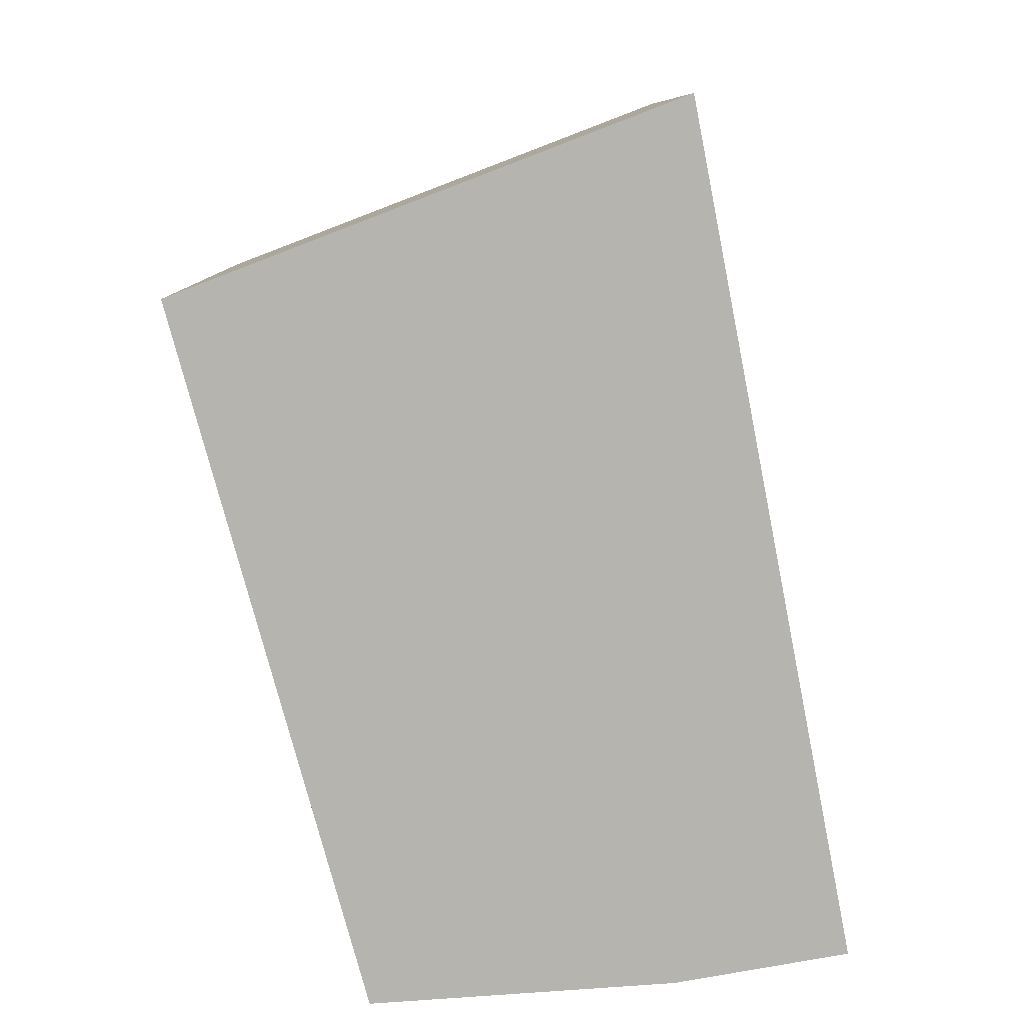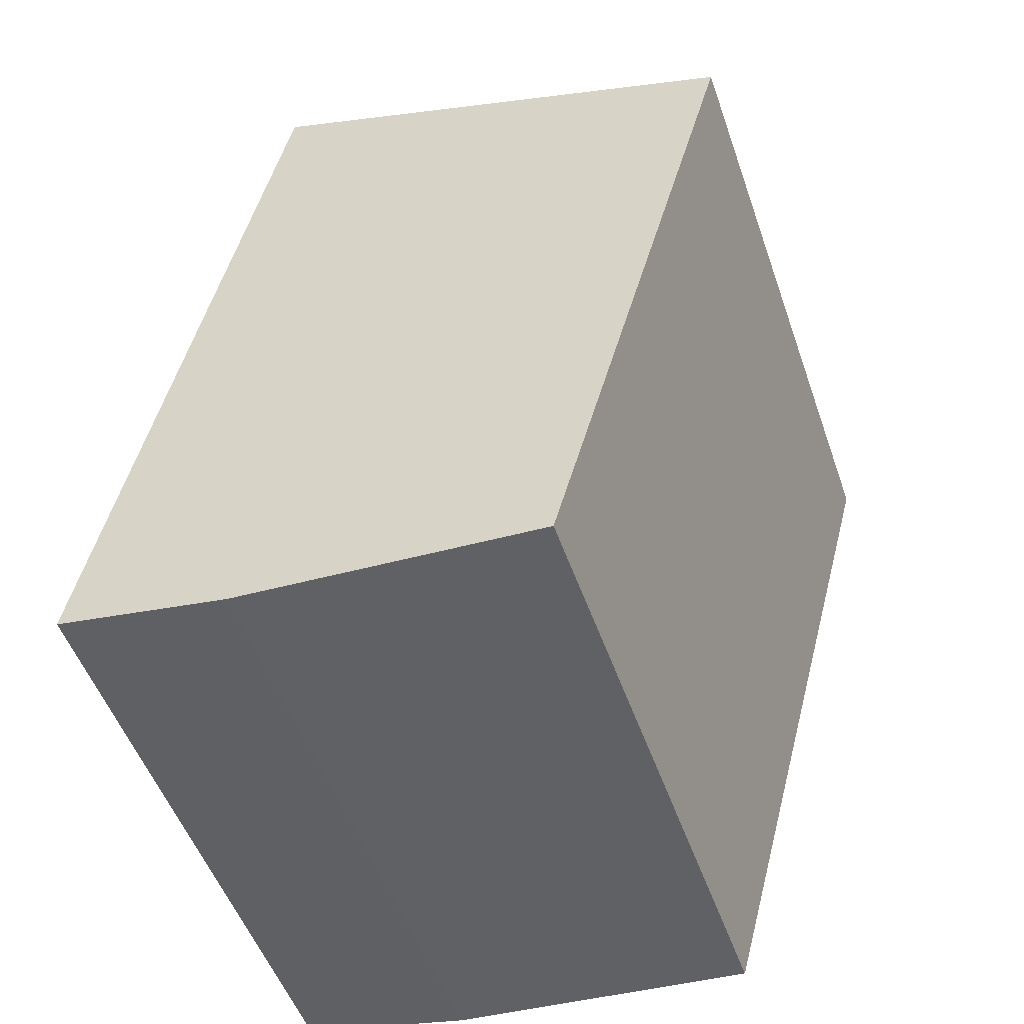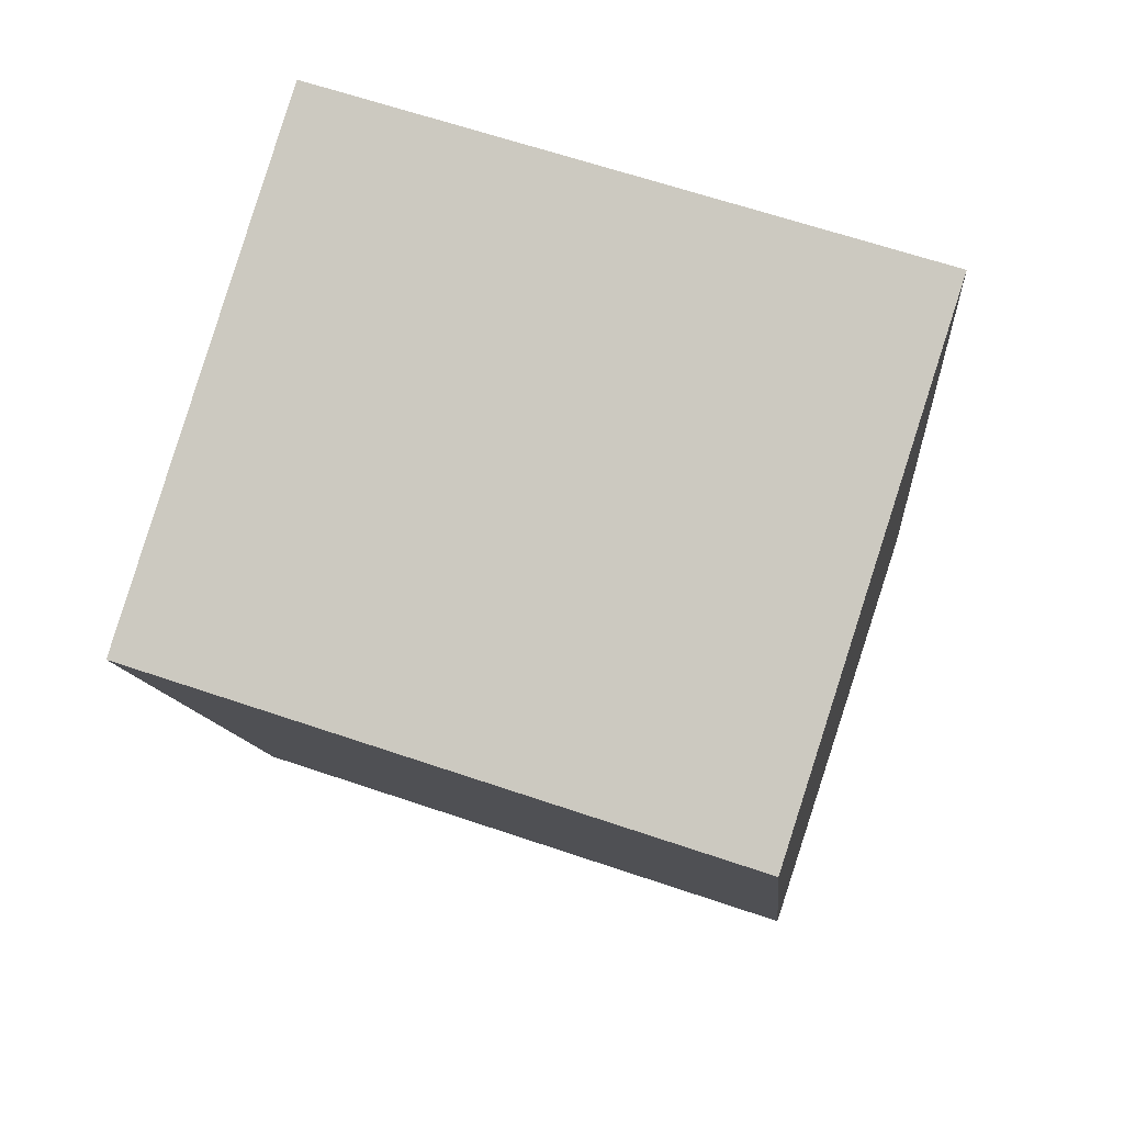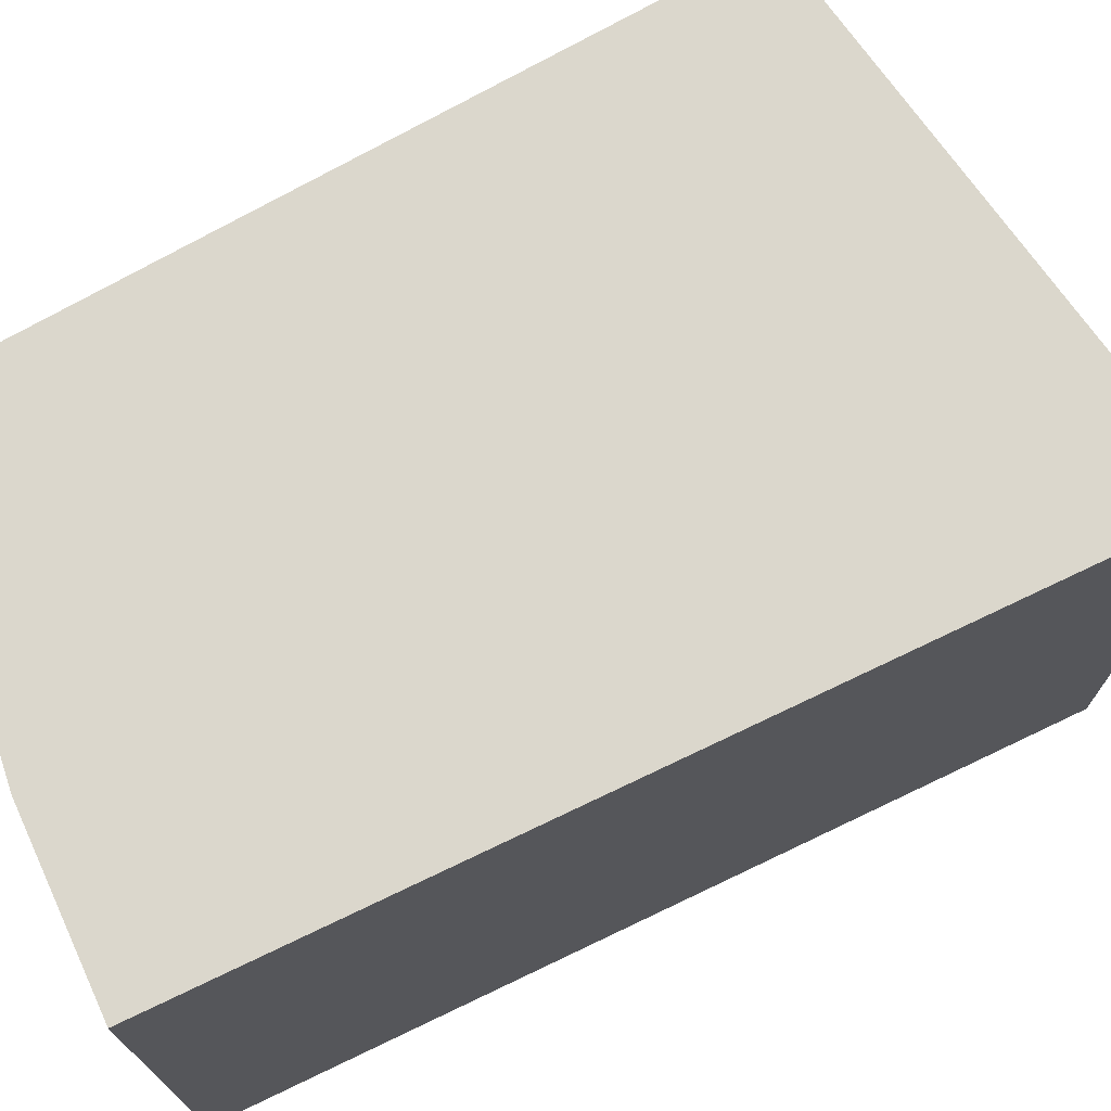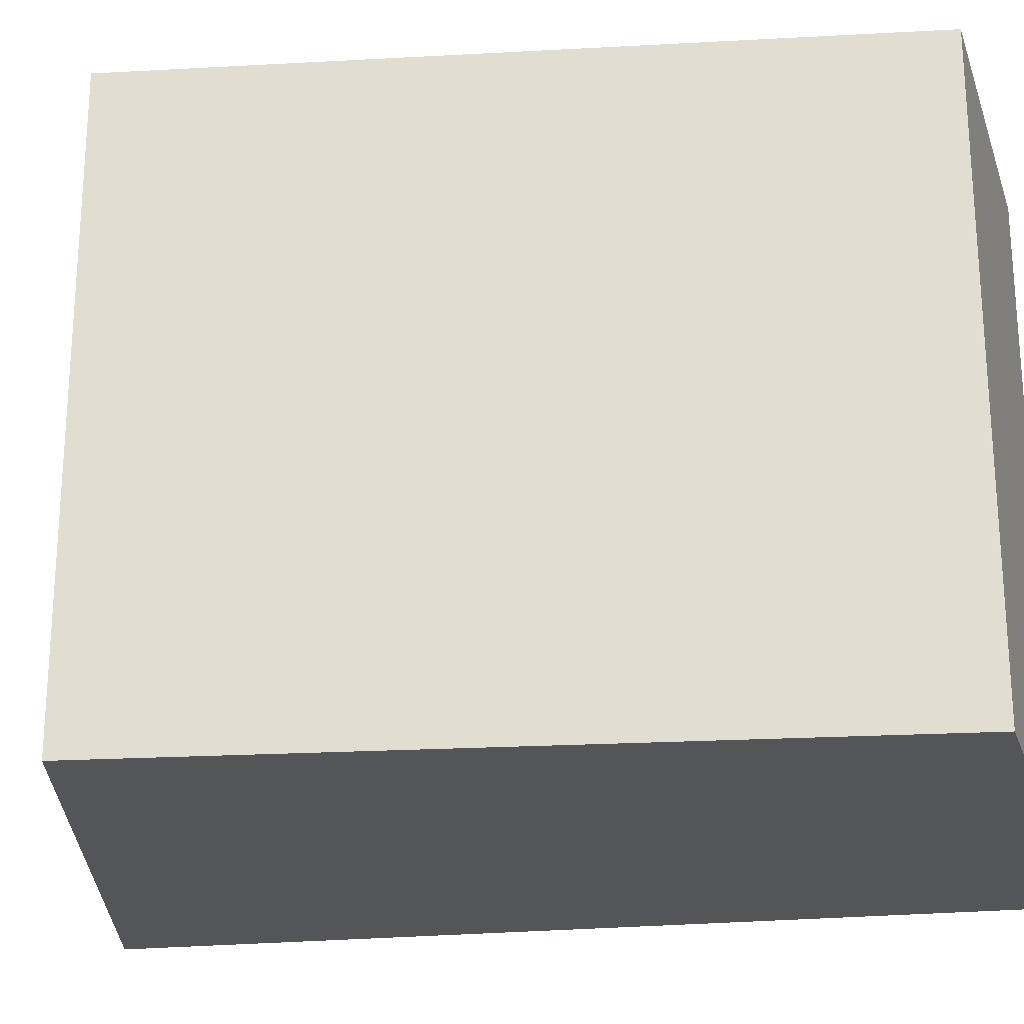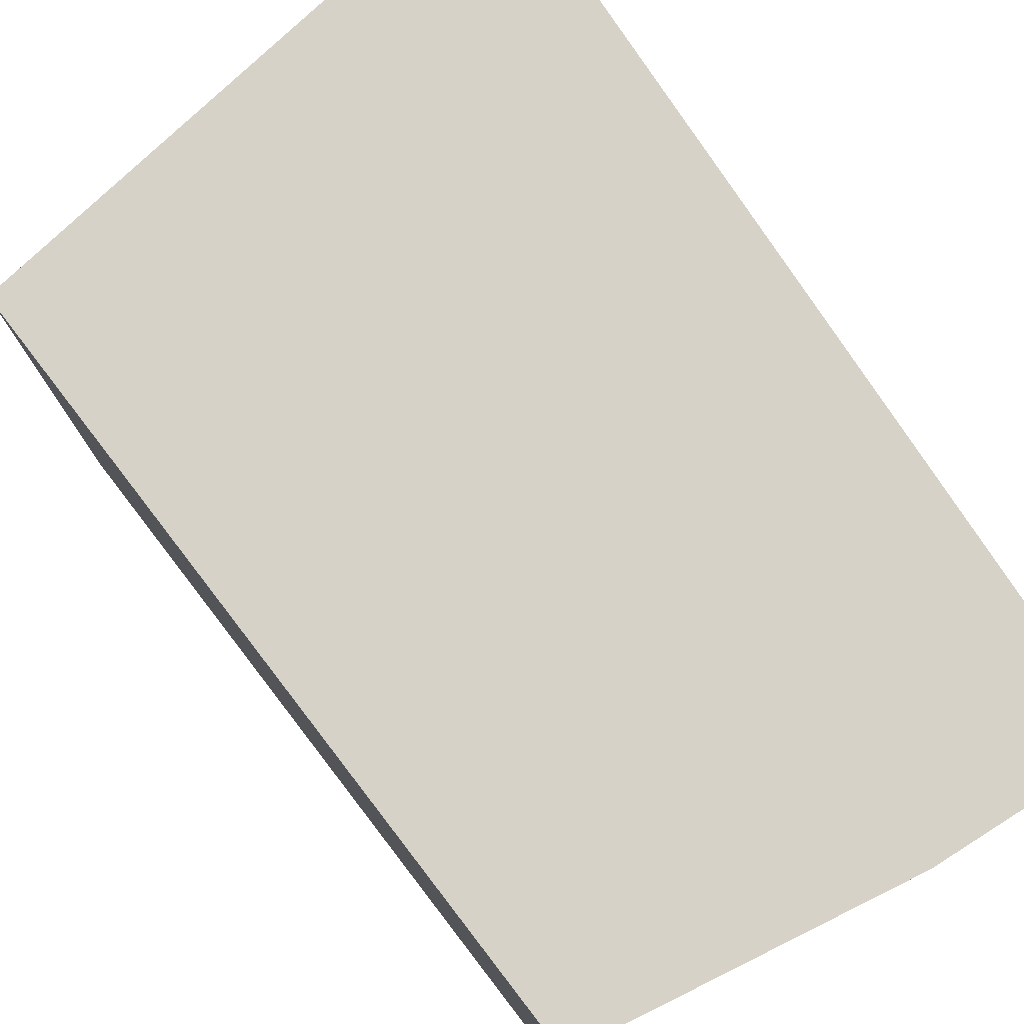
<metadata>
{"format":"obj","ext":"obj","renderer":"f3d","projection":"perspective","resolution":1024,"background":"white","views":[{"elev":9.4,"azim":179.8,"up":"+Z"},{"elev":-51.9,"azim":19.1,"up":"+Z"},{"elev":64.4,"azim":108.9,"up":"+Z"},{"elev":73.3,"azim":-104.5,"up":"+Y"},{"elev":-24.0,"azim":110.4,"up":"+Y"},{"elev":78.6,"azim":157.6,"up":"+Y"}]}
</metadata>
<code>
v  5.589 5.332 4.823
v  5.759 5.332 5.697
v  5.819 5.332 5.674
v  1.436 5.332 7.35
v  4.162 5.332 -0.443
v  4.159 5.332 -0.453
v  1.501 5.332 -0.266
v  0 5.332 3.265e-16
v  0.062 5.332 0.32
v  0 0 0
v  1.436 -4.501e-16 7.35
v  0.062 -1.959e-17 0.32
v  5.819 -3.474e-16 5.674
v  5.759 -3.488e-16 5.697
v  4.162 2.713e-17 -0.443
v  5.589 -2.953e-16 4.823
v  4.159 2.774e-17 -0.453
v  1.501 1.629e-17 -0.266
g defaultobject
f 1 2 3
f 2 1 4
f 4 1 5
f 4 5 6
f 4 6 7
f 4 7 8
f 4 8 9
f 10 9 8
f 9 10 4
f 4 10 11
f 11 10 12
f 11 2 4
f 2 11 3
f 3 11 13
f 13 11 14
f 13 1 3
f 1 13 5
f 5 13 15
f 15 13 16
f 15 6 5
f 6 15 17
f 18 8 7
f 8 18 10
f 17 7 6
f 7 17 18
f 18 12 10
f 12 18 11
f 11 18 14
f 14 18 17
f 14 17 15
f 14 15 16
f 14 16 13

</code>
